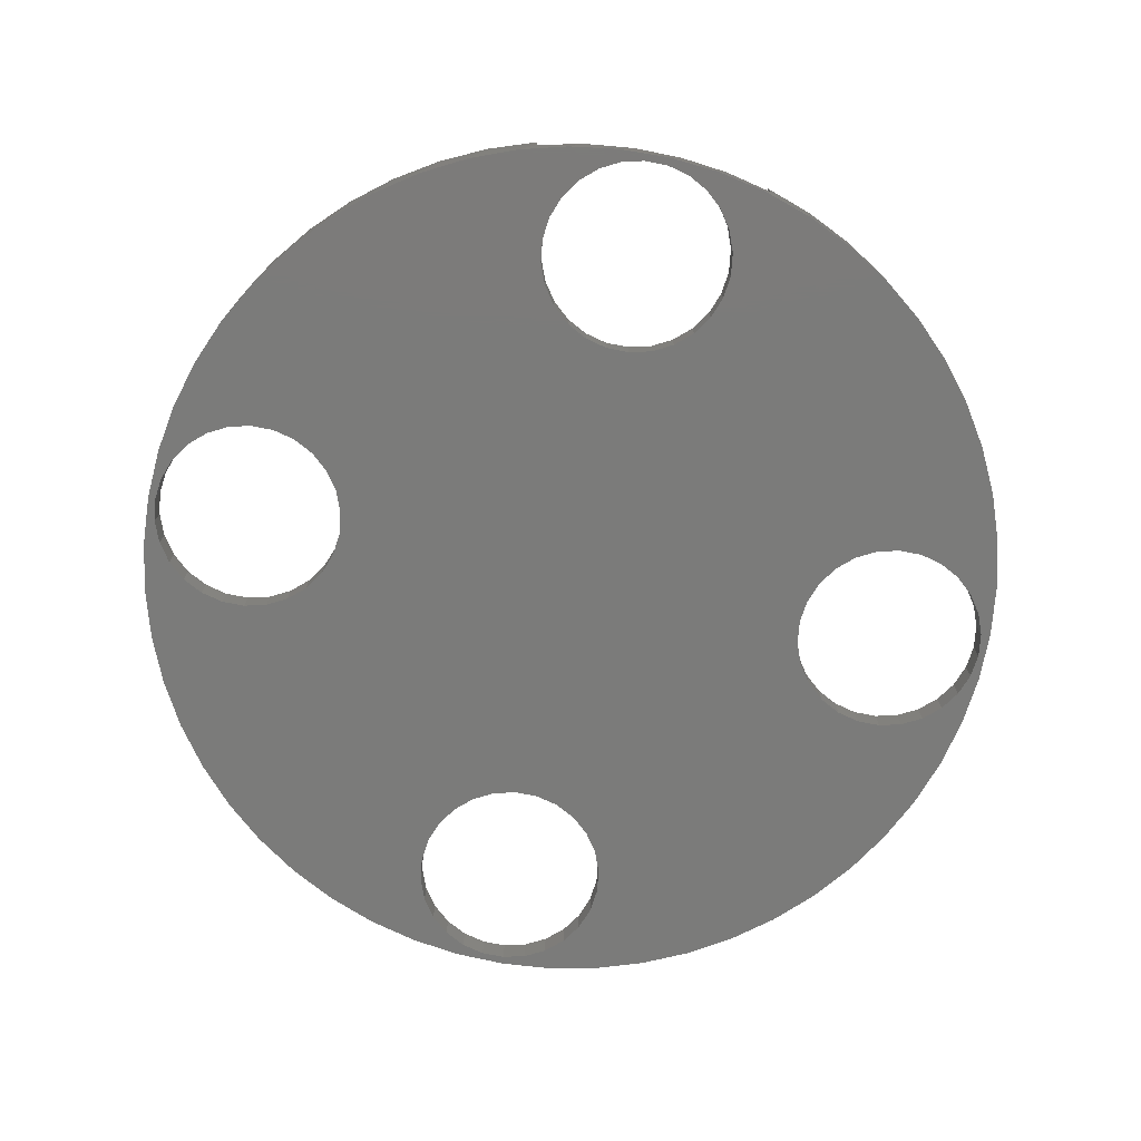
<metadata>
{"format":"stl","ext":"stl","renderer":"f3d","projection":"perspective","resolution":1024,"background":"white","views":[{"elev":-74.2,"azim":-11.2,"up":"+Z"}]}
</metadata>
<code>
# stl→obj: 489 verts, 1018 faces
v -586.8 1451 4
v -586.8 1451 5
v -586.8 1452 4
v -586.8 1452 5
v -587.1 1453 4
v -587.1 1453 5
v -587.6 1454 4
v -587.6 1454 5
v -588.2 1454 4
v -588.2 1454 5
v -588.8 1455 4
v -588.8 1455 5
v -589.6 1455 4
v -589.6 1455 5
v -590.4 1455 4
v -590.4 1455 5
v -591.2 1455 4
v -591.2 1455 5
v -591.8 1454 4
v -591.8 1454 5
v -592.4 1454 4
v -592.4 1454 5
v -592.9 1453 4
v -592.9 1453 5
v -593.2 1452 4
v -593.2 1452 5
v -593.2 1451 4
v -593.2 1451 5
v -592.9 1450 4
v -592.9 1450 5
v -592.4 1449 4
v -592.4 1449 5
v -591.8 1449 4
v -591.8 1449 5
v -591.2 1448 4
v -591.2 1448 5
v -590.4 1448 4
v -590.4 1448 5
v -589.6 1448 4
v -589.6 1448 5
v -588.8 1448 4
v -588.8 1448 5
v -588.2 1449 4
v -588.2 1449 5
v -587.6 1449 4
v -587.6 1449 5
v -587.1 1450 4
v -587.1 1450 5
v -594 1449 6
v -594 1449 5
v -594.5 1449 6
v -594.5 1449 5
v -594.8 1450 5
v -594.8 1450 6
v -595 1451 5
v -595 1451 6
v -595 1452 5
v -595 1452 6
v -594.7 1453 5
v -594.7 1453 6
v -594.3 1454 5
v -594.3 1454 6
v -593.8 1455 5
v -593.8 1455 6
v -593.1 1455 5
v -593.1 1455 6
v -592.3 1456 5
v -592.3 1456 6
v -591.4 1456 5
v -591.4 1456 6
v -590.5 1456 5
v -590.5 1456 6
v -589.5 1456 5
v -589.5 1456 6
v -588.6 1456 5
v -588.6 1456 6
v -587.7 1456 5
v -587.7 1456 6
v -586.9 1455 5
v -586.9 1455 6
v -586.2 1455 5
v -586.2 1455 6
v -585.7 1454 5
v -585.7 1454 6
v -585.3 1453 5
v -585.3 1453 6
v -585 1452 5
v -585 1452 6
v -585 1451 5
v -585 1451 6
v -585.2 1450 5
v -585.2 1450 6
v -585.5 1449 5
v -585.5 1449 6
v -586 1449 6
v -586 1449 5
v -592.4 1448 5
v -587.6 1448 5
v -590.8 1448 5
v -589.2 1448 5
v -595.7 1449 6
v -597.2 1450 6
v -598.6 1451 6
v -599.9 1458 6
v -601.2 1453 6
v -600 1452 6
v -599 1459 6
v -598.2 1459 6
v -597.6 1460 6
v -597.1 1461 6
v -596.7 1462 6
v -596.5 1463 6
v -583.5 1463 6
v -583.3 1462 6
v -582.9 1461 6
v -582.4 1460 6
v -581.8 1459 6
v -581 1459 6
v -580.1 1458 6
v -578.8 1453 6
v -580 1452 6
v -581.4 1451 6
v -582.8 1450 6
v -584.3 1449 6
v -577.7 1454 6
v -579.2 1458 6
v -578.2 1458 6
v -576.8 1456 6
v -577.3 1458 6
v -576.1 1457 6
v -576.4 1458 6
v -575.6 1459 6
v -590.5 1470 6
v -589.5 1470 6
v -583.3 1464 6
v -588.6 1470 6
v -582.9 1465 6
v -587.7 1470 6
v -582.4 1466 6
v -586.9 1471 6
v -581.8 1467 6
v -586.2 1471 6
v -581 1467 6
v -585.7 1472 6
v -580.1 1468 6
v -585.3 1473 6
v -578.8 1473 6
v -580 1474 6
v -577.7 1472 6
v -579.2 1468 6
v -578.2 1468 6
v -576.8 1470 6
v -577.3 1468 6
v -576.1 1469 6
v -576.4 1468 6
v -575.6 1467 6
v -581.4 1475 6
v -585 1474 6
v -585 1475 6
v -582.8 1476 6
v -585.2 1476 6
v -584.3 1477 6
v -585.5 1477 6
v -586 1477 6
v -596.7 1464 6
v -591.4 1470 6
v -597.1 1465 6
v -592.3 1470 6
v -597.6 1466 6
v -593.1 1471 6
v -598.2 1467 6
v -593.8 1471 6
v -599 1467 6
v -594.3 1472 6
v -599.9 1468 6
v -594.7 1473 6
v -601.2 1473 6
v -600 1474 6
v -598.6 1475 6
v -595 1474 6
v -595 1475 6
v -597.2 1476 6
v -594.8 1476 6
v -595.7 1477 6
v -594.5 1477 6
v -594 1477 6
v -602.3 1472 6
v -600.8 1468 6
v -601.8 1468 6
v -603.2 1470 6
v -602.7 1468 6
v -603.9 1469 6
v -603.6 1468 6
v -604.4 1467 6
v -602.3 1454 6
v -600.8 1458 6
v -601.8 1458 6
v -603.2 1456 6
v -602.7 1458 6
v -603.9 1457 6
v -603.6 1458 6
v -604.4 1459 6
v -575.2 1461 5
v -576.1 1461 5
v -575.6 1459 5
v -576.7 1460 5
v -576.4 1458 5
v -577.3 1460 5
v -577.3 1458 5
v -578.1 1460 5
v -578.2 1458 5
v -578.9 1460 5
v -579.2 1458 5
v -579.7 1460 5
v -580.1 1458 5
v -581 1459 5
v -580.3 1460 5
v -581.8 1459 5
v -580.9 1461 5
v -582.4 1460 5
v -581.4 1461 5
v -582.9 1461 5
v -581.7 1462 5
v -583.3 1462 5
v -583.5 1463 5
v -581.8 1463 5
v -581.7 1464 5
v -583.3 1464 5
v -582.9 1465 5
v -581.4 1465 5
v -582.4 1466 5
v -580.9 1465 5
v -581.8 1467 5
v -580.3 1466 5
v -581 1467 5
v -579.7 1466 5
v -580.1 1468 5
v -579.2 1468 5
v -578.9 1466 5
v -578.2 1468 5
v -578.1 1466 5
v -577.3 1468 5
v -577.3 1466 5
v -576.4 1468 5
v -576.7 1466 5
v -575.6 1467 5
v -576.1 1465 5
v -575.2 1465 5
v -575.6 1465 5
v -575 1464 5
v -575.3 1464 5
v -575.2 1463 5
v -575.6 1461 5
v -575 1462 5
v -575.3 1462 5
v -575.3 1462 4
v -575.2 1463 4
v -575.3 1464 4
v -575.6 1465 4
v -576.1 1465 4
v -576.7 1466 4
v -577.3 1466 4
v -578.1 1466 4
v -578.9 1466 4
v -579.7 1466 4
v -580.3 1466 4
v -580.9 1465 4
v -581.4 1465 4
v -581.7 1464 4
v -581.8 1463 4
v -581.7 1462 4
v -581.4 1461 4
v -580.9 1461 4
v -580.3 1460 4
v -579.7 1460 4
v -578.9 1460 4
v -578.1 1460 4
v -577.3 1460 4
v -576.7 1460 4
v -576.1 1461 4
v -575.6 1461 4
v -594.6 1449 4
v -593 1448 4
v -591.3 1448 4
v -587.9 1448 4
v -586.2 1448 4
v -584.6 1449 4
v -583 1450 4
v -581.5 1451 4
v -580.2 1452 4
v -578.9 1453 4
v -577.9 1454 4
v -576.9 1456 4
v -576.2 1457 4
v -575.6 1459 4
v -575.2 1460 4
v -575 1462 4
v -575 1464 4
v -575.2 1466 4
v -575.6 1467 4
v -576.2 1469 4
v -576.9 1470 4
v -577.9 1472 4
v -578.9 1473 4
v -580.2 1474 4
v -581.5 1475 4
v -583 1476 4
v -584.6 1477 4
v -586 1477 5
v -586.2 1478 4
v -587.6 1478 5
v -587.9 1478 4
v -589.2 1478 5
v -589.6 1478 4
v -590.8 1478 5
v -591.3 1478 4
v -592.4 1478 5
v -593 1478 4
v -594 1477 5
v -594.6 1477 4
v -596.2 1477 4
v -597.7 1476 4
v -599.2 1475 4
v -600.5 1474 4
v -601.6 1472 4
v -602.6 1471 4
v -603.5 1470 4
v -604.1 1468 4
v -604.4 1467 5
v -604.6 1466 4
v -604.8 1465 5
v -604.9 1465 4
v -605 1464 5
v -605 1463 4
v -605 1462 5
v -604.9 1461 4
v -604.8 1461 5
v -604.6 1460 4
v -604.4 1459 5
v -604.1 1458 4
v -603.5 1456 4
v -602.6 1455 4
v -601.6 1454 4
v -600.5 1452 4
v -599.2 1451 4
v -597.7 1450 4
v -596.2 1449 4
v -587.6 1477 5
v -587.1 1476 5
v -585.5 1477 5
v -585.2 1476 5
v -586.8 1475 5
v -585 1475 5
v -586.8 1474 5
v -585 1474 5
v -585.3 1473 5
v -587.1 1473 5
v -585.7 1472 5
v -587.6 1472 5
v -586.2 1471 5
v -588.2 1472 5
v -586.9 1471 5
v -587.7 1470 5
v -588.8 1471 5
v -588.6 1470 5
v -589.6 1471 5
v -589.5 1470 5
v -590.4 1471 5
v -590.5 1470 5
v -591.4 1470 5
v -591.2 1471 5
v -592.3 1470 5
v -591.8 1472 5
v -593.1 1471 5
v -593.8 1471 5
v -592.4 1472 5
v -594.3 1472 5
v -592.9 1473 5
v -594.7 1473 5
v -593.2 1474 5
v -595 1474 5
v -595 1475 5
v -593.2 1475 5
v -594.8 1476 5
v -592.9 1476 5
v -594.5 1477 5
v -592.4 1477 5
v -591.8 1477 5
v -591.2 1478 5
v -588.8 1478 5
v -588.2 1477 5
v -589.6 1478 5
v -590.4 1478 5
v -586.8 1474 4
v -586.8 1475 4
v -587.1 1476 4
v -587.6 1477 4
v -588.2 1477 4
v -588.8 1478 4
v -590.4 1478 4
v -591.2 1478 4
v -591.8 1477 4
v -592.4 1477 4
v -592.9 1476 4
v -593.2 1475 4
v -593.2 1474 4
v -592.9 1473 4
v -592.4 1472 4
v -591.8 1472 4
v -591.2 1471 4
v -590.4 1471 4
v -589.6 1471 4
v -588.8 1471 4
v -588.2 1472 4
v -587.6 1472 4
v -587.1 1473 4
v -598.3 1462 4
v -598.3 1462 5
v -598.2 1463 4
v -598.2 1463 5
v -598.3 1464 4
v -598.3 1464 5
v -598.6 1465 4
v -598.6 1465 5
v -599.1 1465 4
v -599.1 1465 5
v -599.7 1466 4
v -599.7 1466 5
v -600.3 1466 4
v -600.3 1466 5
v -601.1 1466 4
v -601.1 1466 5
v -601.9 1466 4
v -601.9 1466 5
v -602.7 1466 4
v -602.7 1466 5
v -603.3 1466 4
v -603.3 1466 5
v -603.9 1465 4
v -603.9 1465 5
v -604.4 1465 4
v -604.4 1465 5
v -604.7 1464 4
v -604.7 1464 5
v -604.8 1463 4
v -604.8 1463 5
v -604.7 1462 4
v -604.7 1462 5
v -604.4 1461 4
v -604.4 1461 5
v -603.9 1461 4
v -603.9 1461 5
v -603.3 1460 4
v -603.3 1460 5
v -602.7 1460 4
v -602.7 1460 5
v -601.9 1460 4
v -601.9 1460 5
v -601.1 1460 4
v -601.1 1460 5
v -600.3 1460 4
v -600.3 1460 5
v -599.7 1460 4
v -599.7 1460 5
v -599.1 1461 4
v -599.1 1461 5
v -598.6 1461 4
v -598.6 1461 5
v -603.6 1468 5
v -602.7 1468 5
v -601.8 1468 5
v -600.8 1468 5
v -599.9 1468 5
v -599 1467 5
v -598.2 1467 5
v -597.6 1466 5
v -597.1 1465 5
v -596.7 1464 5
v -596.5 1463 5
v -596.7 1462 5
v -597.1 1461 5
v -597.6 1460 5
v -598.2 1459 5
v -599 1459 5
v -599.9 1458 5
v -600.8 1458 5
v -601.8 1458 5
v -602.7 1458 5
v -603.6 1458 5
f 1 2 3
f 3 2 4
f 3 4 3
f 3 4 4
f 3 4 5
f 5 4 6
f 5 6 7
f 7 6 8
f 7 8 9
f 9 8 10
f 9 10 11
f 11 10 12
f 11 12 13
f 13 12 14
f 13 14 15
f 15 14 16
f 15 16 17
f 17 16 18
f 17 18 19
f 19 18 20
f 19 20 21
f 21 20 22
f 21 22 23
f 23 22 24
f 23 24 25
f 25 24 26
f 25 26 25
f 25 26 26
f 25 26 27
f 27 26 28
f 27 28 29
f 29 28 30
f 29 30 31
f 31 30 32
f 31 32 33
f 33 32 34
f 33 34 35
f 35 34 36
f 35 36 37
f 37 36 38
f 37 38 39
f 39 38 40
f 39 40 41
f 41 40 42
f 41 42 43
f 43 42 44
f 43 44 45
f 45 44 46
f 45 46 47
f 47 46 48
f 47 48 1
f 1 48 2
f 49 50 51
f 51 50 52
f 51 52 53
f 51 53 54
f 54 53 55
f 54 55 56
f 56 55 57
f 56 57 58
f 58 57 59
f 58 59 60
f 60 59 61
f 60 61 62
f 62 61 63
f 62 63 64
f 64 63 65
f 64 65 66
f 66 65 67
f 66 67 68
f 68 67 69
f 68 69 70
f 70 69 71
f 70 71 72
f 72 71 73
f 72 73 74
f 74 73 75
f 74 75 76
f 76 75 77
f 76 77 78
f 78 77 79
f 78 79 80
f 80 79 81
f 80 81 82
f 82 81 83
f 82 83 84
f 84 83 85
f 84 85 86
f 86 85 87
f 86 87 88
f 88 87 89
f 88 89 90
f 90 89 91
f 90 91 92
f 92 91 93
f 92 93 94
f 94 93 95
f 95 93 96
f 97 32 50
f 50 32 30
f 50 30 52
f 52 30 53
f 53 30 28
f 53 28 55
f 55 28 26
f 55 26 57
f 57 26 26
f 57 26 59
f 59 26 24
f 59 24 61
f 61 24 22
f 61 22 63
f 63 22 20
f 63 20 65
f 65 20 67
f 67 20 18
f 67 18 69
f 69 18 16
f 69 16 71
f 71 16 14
f 71 14 73
f 73 14 75
f 75 14 12
f 75 12 77
f 77 12 10
f 77 10 79
f 79 10 81
f 81 10 8
f 81 8 83
f 83 8 6
f 83 6 85
f 85 6 4
f 85 4 87
f 87 4 4
f 87 4 89
f 89 4 2
f 89 2 91
f 91 2 48
f 91 48 93
f 93 48 96
f 96 48 46
f 96 46 98
f 98 46 44
f 98 44 42
f 99 36 97
f 97 36 34
f 97 34 32
f 36 99 38
f 38 99 100
f 38 100 40
f 40 100 42
f 42 100 98
f 49 51 101
f 101 51 54
f 101 54 102
f 102 54 56
f 102 56 103
f 103 56 58
f 103 58 60
f 62 104 60
f 60 104 105
f 60 105 106
f 104 62 107
f 107 62 64
f 107 64 108
f 108 64 66
f 108 66 109
f 109 66 68
f 109 68 110
f 110 68 70
f 110 70 111
f 111 70 72
f 111 72 112
f 112 72 74
f 112 74 113
f 113 74 114
f 114 74 76
f 114 76 115
f 115 76 78
f 115 78 116
f 116 78 80
f 116 80 117
f 117 80 82
f 117 82 118
f 118 82 84
f 118 84 119
f 119 84 86
f 119 86 120
f 120 86 121
f 121 86 122
f 122 86 88
f 122 88 90
f 122 90 123
f 123 90 92
f 123 92 124
f 124 92 94
f 124 94 95
f 120 125 119
f 119 125 126
f 126 125 127
f 127 125 128
f 127 128 129
f 129 128 130
f 129 130 131
f 131 130 132
f 112 113 112
f 112 113 113
f 112 113 133
f 133 113 134
f 134 113 135
f 134 135 136
f 136 135 137
f 136 137 138
f 138 137 139
f 138 139 140
f 140 139 141
f 140 141 142
f 142 141 143
f 142 143 144
f 144 143 145
f 144 145 146
f 146 145 147
f 146 147 148
f 147 145 149
f 149 145 150
f 149 150 151
f 149 151 152
f 152 151 153
f 152 153 154
f 154 153 155
f 154 155 156
f 148 157 146
f 146 157 158
f 158 157 159
f 159 157 160
f 159 160 161
f 161 160 162
f 161 162 163
f 163 162 164
f 112 133 165
f 165 133 166
f 165 166 167
f 167 166 168
f 167 168 169
f 169 168 170
f 169 170 171
f 171 170 172
f 171 172 173
f 173 172 174
f 173 174 175
f 175 174 176
f 175 176 177
f 177 176 178
f 178 176 179
f 179 176 180
f 179 180 181
f 179 181 182
f 182 181 183
f 182 183 184
f 184 183 185
f 184 185 186
f 177 187 175
f 175 187 188
f 188 187 189
f 189 187 190
f 189 190 191
f 191 190 192
f 191 192 193
f 193 192 194
f 105 104 195
f 195 104 196
f 195 196 197
f 195 197 198
f 198 197 199
f 198 199 200
f 200 199 201
f 200 201 202
f 106 103 60
f 203 204 205
f 205 204 206
f 205 206 207
f 207 206 208
f 207 208 209
f 209 208 210
f 209 210 211
f 211 210 212
f 211 212 213
f 213 212 214
f 213 214 215
f 215 214 216
f 216 214 217
f 216 217 218
f 218 217 219
f 218 219 220
f 220 219 221
f 220 221 222
f 222 221 223
f 222 223 224
f 224 223 225
f 225 223 226
f 225 226 225
f 225 226 227
f 225 227 228
f 228 227 229
f 229 227 230
f 229 230 231
f 231 230 232
f 231 232 233
f 233 232 234
f 233 234 235
f 235 234 236
f 235 236 237
f 237 236 238
f 238 236 239
f 238 239 240
f 240 239 241
f 240 241 242
f 242 241 243
f 242 243 244
f 244 243 245
f 244 245 246
f 246 245 247
f 246 247 248
f 248 247 249
f 248 249 250
f 250 249 251
f 250 251 252
f 204 203 253
f 253 203 254
f 253 254 255
f 255 254 252
f 252 254 250
f 246 156 244
f 244 156 155
f 244 155 153
f 244 153 242
f 242 153 151
f 242 151 240
f 240 151 150
f 240 150 238
f 238 150 145
f 238 145 237
f 237 145 143
f 237 143 235
f 235 143 141
f 235 141 233
f 233 141 139
f 233 139 231
f 231 139 137
f 231 137 229
f 229 137 135
f 229 135 228
f 228 135 113
f 228 113 225
f 225 113 113
f 225 113 225
f 225 113 114
f 225 114 224
f 224 114 115
f 224 115 222
f 222 115 116
f 222 116 220
f 220 116 117
f 220 117 218
f 218 117 118
f 218 118 216
f 216 118 119
f 216 119 215
f 215 119 126
f 215 126 213
f 213 126 127
f 213 127 211
f 211 127 129
f 211 129 209
f 209 129 131
f 209 131 207
f 207 131 205
f 205 131 132
f 256 255 257
f 257 255 252
f 257 252 258
f 258 252 251
f 258 251 259
f 259 251 249
f 259 249 260
f 260 249 247
f 260 247 261
f 261 247 245
f 261 245 262
f 262 245 243
f 262 243 263
f 263 243 241
f 263 241 264
f 264 241 239
f 264 239 265
f 265 239 236
f 265 236 266
f 266 236 234
f 266 234 267
f 267 234 232
f 267 232 268
f 268 232 230
f 268 230 269
f 269 230 227
f 269 227 270
f 270 227 226
f 270 226 271
f 271 226 223
f 271 223 272
f 272 223 221
f 272 221 273
f 273 221 219
f 273 219 274
f 274 219 217
f 274 217 275
f 275 217 214
f 275 214 276
f 276 214 212
f 276 212 277
f 277 212 210
f 277 210 278
f 278 210 208
f 278 208 279
f 279 208 206
f 279 206 280
f 280 206 204
f 280 204 281
f 281 204 253
f 281 253 256
f 256 253 255
f 49 282 50
f 50 282 283
f 50 283 97
f 97 283 284
f 97 284 99
f 99 284 39
f 99 39 100
f 100 39 285
f 100 285 98
f 98 285 286
f 98 286 96
f 96 286 287
f 96 287 95
f 95 287 124
f 124 287 288
f 124 288 123
f 123 288 289
f 123 289 122
f 122 289 290
f 122 290 121
f 121 290 291
f 121 291 120
f 120 291 292
f 120 292 125
f 125 292 293
f 125 293 128
f 128 293 294
f 128 294 130
f 130 294 295
f 130 295 132
f 132 295 205
f 205 295 296
f 205 296 203
f 203 296 297
f 203 297 254
f 254 297 298
f 254 298 250
f 250 298 248
f 248 298 299
f 248 299 246
f 246 299 300
f 246 300 156
f 156 300 154
f 154 300 301
f 154 301 152
f 152 301 302
f 152 302 149
f 149 302 303
f 149 303 147
f 147 303 304
f 147 304 148
f 148 304 305
f 148 305 157
f 157 305 306
f 157 306 160
f 160 306 307
f 160 307 162
f 162 307 308
f 162 308 164
f 164 308 309
f 309 308 310
f 309 310 311
f 311 310 312
f 311 312 313
f 313 312 314
f 313 314 315
f 315 314 316
f 315 316 317
f 317 316 318
f 317 318 319
f 319 318 320
f 319 320 186
f 186 320 184
f 184 320 321
f 184 321 182
f 182 321 322
f 182 322 179
f 179 322 323
f 179 323 178
f 178 323 324
f 178 324 177
f 177 324 325
f 177 325 187
f 187 325 326
f 187 326 190
f 190 326 327
f 190 327 192
f 192 327 328
f 192 328 194
f 194 328 329
f 329 328 330
f 329 330 331
f 331 330 332
f 331 332 333
f 333 332 334
f 333 334 335
f 335 334 336
f 335 336 337
f 337 336 338
f 337 338 339
f 339 338 340
f 339 340 202
f 202 340 200
f 200 340 341
f 200 341 198
f 198 341 342
f 198 342 195
f 195 342 343
f 195 343 105
f 105 343 344
f 105 344 106
f 106 344 345
f 106 345 103
f 103 345 346
f 103 346 102
f 102 346 347
f 102 347 101
f 101 347 282
f 101 282 49
f 311 348 309
f 309 348 349
f 309 349 350
f 350 349 351
f 351 349 352
f 351 352 353
f 353 352 354
f 353 354 355
f 355 354 354
f 355 354 356
f 356 354 357
f 356 357 358
f 358 357 359
f 358 359 360
f 360 359 361
f 360 361 362
f 362 361 363
f 363 361 364
f 363 364 365
f 365 364 366
f 365 366 367
f 367 366 368
f 367 368 369
f 369 368 370
f 370 368 371
f 370 371 372
f 372 371 373
f 372 373 374
f 374 373 375
f 375 373 376
f 375 376 377
f 377 376 378
f 377 378 379
f 379 378 380
f 379 380 381
f 381 380 380
f 381 380 382
f 382 380 383
f 382 383 384
f 384 383 385
f 384 385 386
f 386 385 319
f 319 385 387
f 319 387 317
f 317 387 388
f 317 388 389
f 313 390 311
f 311 390 391
f 311 391 348
f 390 313 392
f 392 313 315
f 392 315 393
f 393 315 389
f 389 315 317
f 394 354 394
f 394 354 354
f 394 354 395
f 395 354 352
f 395 352 396
f 396 352 349
f 396 349 397
f 397 349 348
f 397 348 398
f 398 348 391
f 398 391 399
f 399 391 390
f 399 390 314
f 314 390 392
f 314 392 400
f 400 392 393
f 400 393 401
f 401 393 389
f 401 389 402
f 402 389 388
f 402 388 403
f 403 388 387
f 403 387 404
f 404 387 385
f 404 385 405
f 405 385 383
f 405 383 406
f 406 383 380
f 406 380 406
f 406 380 380
f 406 380 407
f 407 380 378
f 407 378 408
f 408 378 376
f 408 376 409
f 409 376 373
f 409 373 410
f 410 373 371
f 410 371 411
f 411 371 368
f 411 368 412
f 412 368 366
f 412 366 413
f 413 366 364
f 413 364 414
f 414 364 361
f 414 361 415
f 415 361 359
f 415 359 416
f 416 359 357
f 416 357 394
f 394 357 354
f 319 186 386
f 386 186 185
f 386 185 183
f 386 183 384
f 384 183 181
f 384 181 382
f 382 181 180
f 382 180 381
f 381 180 176
f 381 176 379
f 379 176 174
f 379 174 377
f 377 174 172
f 377 172 375
f 375 172 170
f 375 170 374
f 374 170 168
f 374 168 372
f 372 168 166
f 372 166 370
f 370 166 133
f 370 133 369
f 369 133 134
f 369 134 367
f 367 134 136
f 367 136 365
f 365 136 138
f 365 138 363
f 363 138 140
f 363 140 362
f 362 140 142
f 362 142 360
f 360 142 144
f 360 144 358
f 358 144 146
f 358 146 356
f 356 146 158
f 356 158 355
f 355 158 159
f 355 159 353
f 353 159 161
f 353 161 351
f 351 161 163
f 351 163 350
f 350 163 309
f 309 163 164
f 417 418 419
f 419 418 420
f 419 420 421
f 421 420 422
f 421 422 423
f 423 422 424
f 423 424 425
f 425 424 426
f 425 426 427
f 427 426 428
f 427 428 429
f 429 428 430
f 429 430 431
f 431 430 432
f 431 432 433
f 433 432 434
f 433 434 435
f 435 434 436
f 435 436 437
f 437 436 438
f 437 438 439
f 439 438 440
f 439 440 441
f 441 440 442
f 441 442 443
f 443 442 444
f 443 444 445
f 445 444 446
f 445 446 447
f 447 446 448
f 447 448 449
f 449 448 450
f 449 450 451
f 451 450 452
f 451 452 453
f 453 452 454
f 453 454 455
f 455 454 456
f 455 456 457
f 457 456 458
f 457 458 459
f 459 458 460
f 459 460 461
f 461 460 462
f 461 462 463
f 463 462 464
f 463 464 465
f 465 464 466
f 465 466 467
f 467 466 468
f 467 468 417
f 417 468 418
f 194 329 193
f 193 329 469
f 193 469 470
f 193 470 191
f 191 470 471
f 191 471 189
f 189 471 472
f 189 472 188
f 188 472 473
f 188 473 175
f 175 473 474
f 175 474 173
f 173 474 475
f 173 475 171
f 171 475 476
f 171 476 169
f 169 476 477
f 169 477 167
f 167 477 478
f 167 478 165
f 165 478 479
f 165 479 112
f 112 479 479
f 112 479 112
f 112 479 480
f 112 480 111
f 111 480 481
f 111 481 110
f 110 481 482
f 110 482 109
f 109 482 483
f 109 483 108
f 108 483 484
f 108 484 107
f 107 484 485
f 107 485 104
f 104 485 486
f 104 486 196
f 196 486 487
f 196 487 197
f 197 487 488
f 197 488 199
f 199 488 489
f 199 489 201
f 201 489 202
f 202 489 339
f 331 440 329
f 329 440 438
f 329 438 469
f 469 438 436
f 469 436 470
f 470 436 434
f 470 434 471
f 471 434 432
f 471 432 472
f 472 432 430
f 472 430 473
f 473 430 474
f 474 430 428
f 474 428 475
f 475 428 426
f 475 426 476
f 476 426 424
f 476 424 477
f 477 424 422
f 477 422 478
f 478 422 479
f 479 422 420
f 479 420 479
f 479 420 418
f 479 418 480
f 480 418 481
f 481 418 468
f 481 468 482
f 482 468 466
f 482 466 483
f 483 466 464
f 483 464 484
f 484 464 462
f 484 462 485
f 485 462 486
f 486 462 460
f 486 460 487
f 487 460 458
f 487 458 488
f 488 458 456
f 488 456 489
f 489 456 454
f 489 454 339
f 339 454 452
f 339 452 337
f 337 452 450
f 337 450 335
f 335 450 448
f 335 448 446
f 440 331 442
f 442 331 333
f 442 333 444
f 444 333 446
f 446 333 335
f 3 288 3
f 3 288 287
f 3 287 1
f 1 287 47
f 47 287 286
f 47 286 45
f 45 286 285
f 45 285 43
f 43 285 41
f 41 285 39
f 41 39 39
f 39 39 37
f 37 39 284
f 37 284 35
f 35 284 33
f 33 284 283
f 33 283 31
f 31 283 29
f 29 283 282
f 29 282 27
f 27 282 347
f 27 347 25
f 25 347 346
f 25 346 25
f 25 346 345
f 25 345 23
f 23 345 344
f 23 344 463
f 463 344 343
f 463 343 461
f 461 343 342
f 461 342 459
f 459 342 341
f 459 341 457
f 457 341 340
f 457 340 455
f 455 340 453
f 453 340 338
f 453 338 451
f 451 338 336
f 451 336 449
f 449 336 447
f 447 336 334
f 447 334 445
f 445 334 443
f 443 334 332
f 443 332 441
f 441 332 439
f 439 332 330
f 439 330 437
f 437 330 328
f 437 328 435
f 435 328 433
f 433 328 327
f 433 327 431
f 431 327 326
f 431 326 429
f 429 326 325
f 429 325 427
f 427 325 324
f 427 324 407
f 407 324 323
f 407 323 406
f 406 323 322
f 406 322 406
f 406 322 321
f 406 321 405
f 405 321 320
f 405 320 404
f 404 320 318
f 404 318 403
f 403 318 402
f 402 318 316
f 402 316 401
f 401 316 400
f 400 316 314
f 400 314 314
f 314 314 399
f 399 314 312
f 399 312 398
f 398 312 397
f 397 312 310
f 397 310 396
f 396 310 308
f 396 308 395
f 395 308 394
f 394 308 307
f 394 307 394
f 394 307 306
f 394 306 416
f 416 306 305
f 416 305 304
f 288 3 289
f 289 3 5
f 289 5 290
f 290 5 291
f 291 5 274
f 291 274 275
f 5 7 274
f 274 7 273
f 273 7 9
f 273 9 272
f 272 9 11
f 272 11 271
f 271 11 13
f 271 13 270
f 270 13 15
f 270 15 419
f 419 15 417
f 417 15 17
f 417 17 467
f 467 17 19
f 467 19 465
f 465 19 21
f 465 21 463
f 463 21 23
f 258 298 257
f 257 298 297
f 257 297 256
f 256 297 281
f 281 297 296
f 281 296 280
f 280 296 279
f 279 296 295
f 279 295 278
f 278 295 294
f 278 294 277
f 277 294 276
f 276 294 293
f 276 293 292
f 258 259 298
f 298 259 299
f 299 259 260
f 299 260 261
f 299 261 300
f 300 261 262
f 300 262 301
f 301 262 263
f 301 263 264
f 265 303 264
f 264 303 302
f 264 302 301
f 303 265 304
f 304 265 266
f 304 266 416
f 416 266 415
f 415 266 267
f 415 267 414
f 414 267 268
f 414 268 413
f 413 268 269
f 413 269 412
f 412 269 270
f 412 270 419
f 291 275 292
f 292 275 276
f 407 408 427
f 427 408 425
f 425 408 409
f 425 409 423
f 423 409 410
f 423 410 421
f 421 410 411
f 421 411 419
f 419 411 412

</code>
